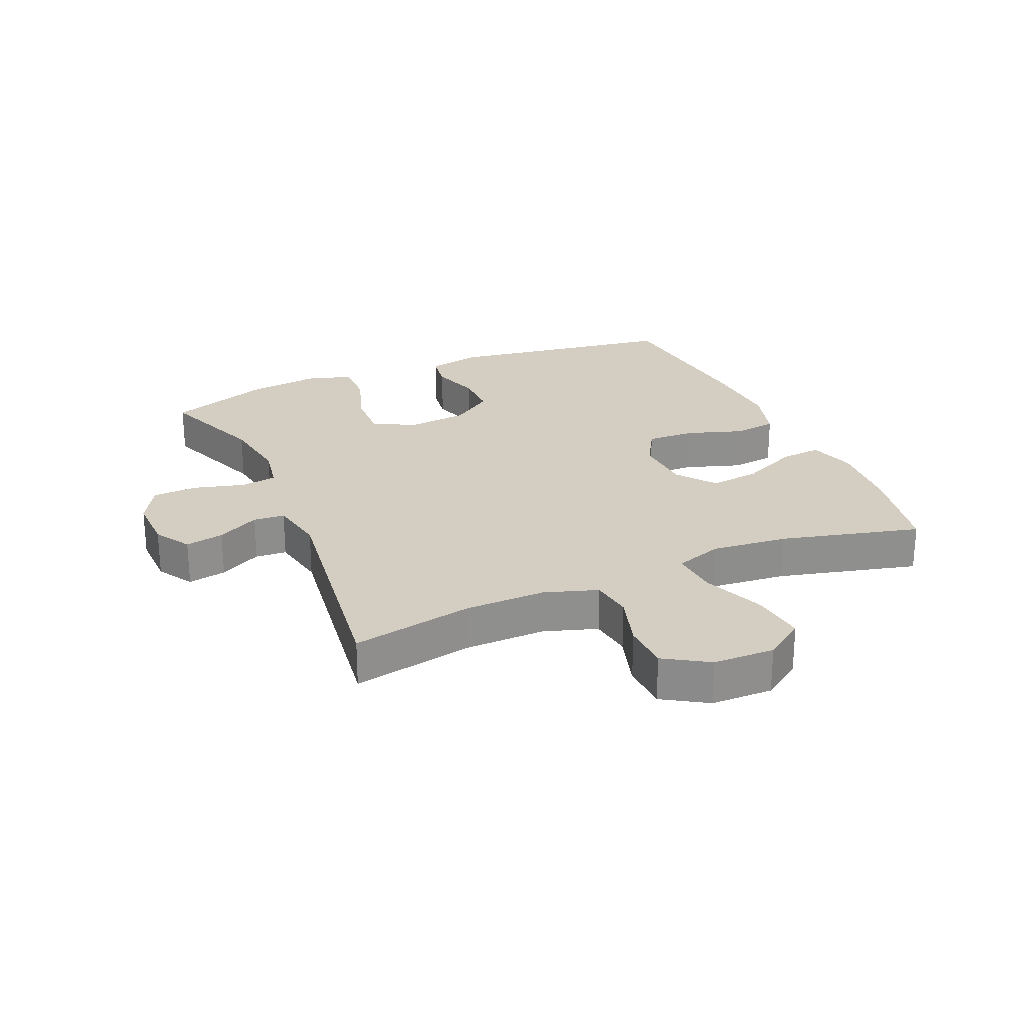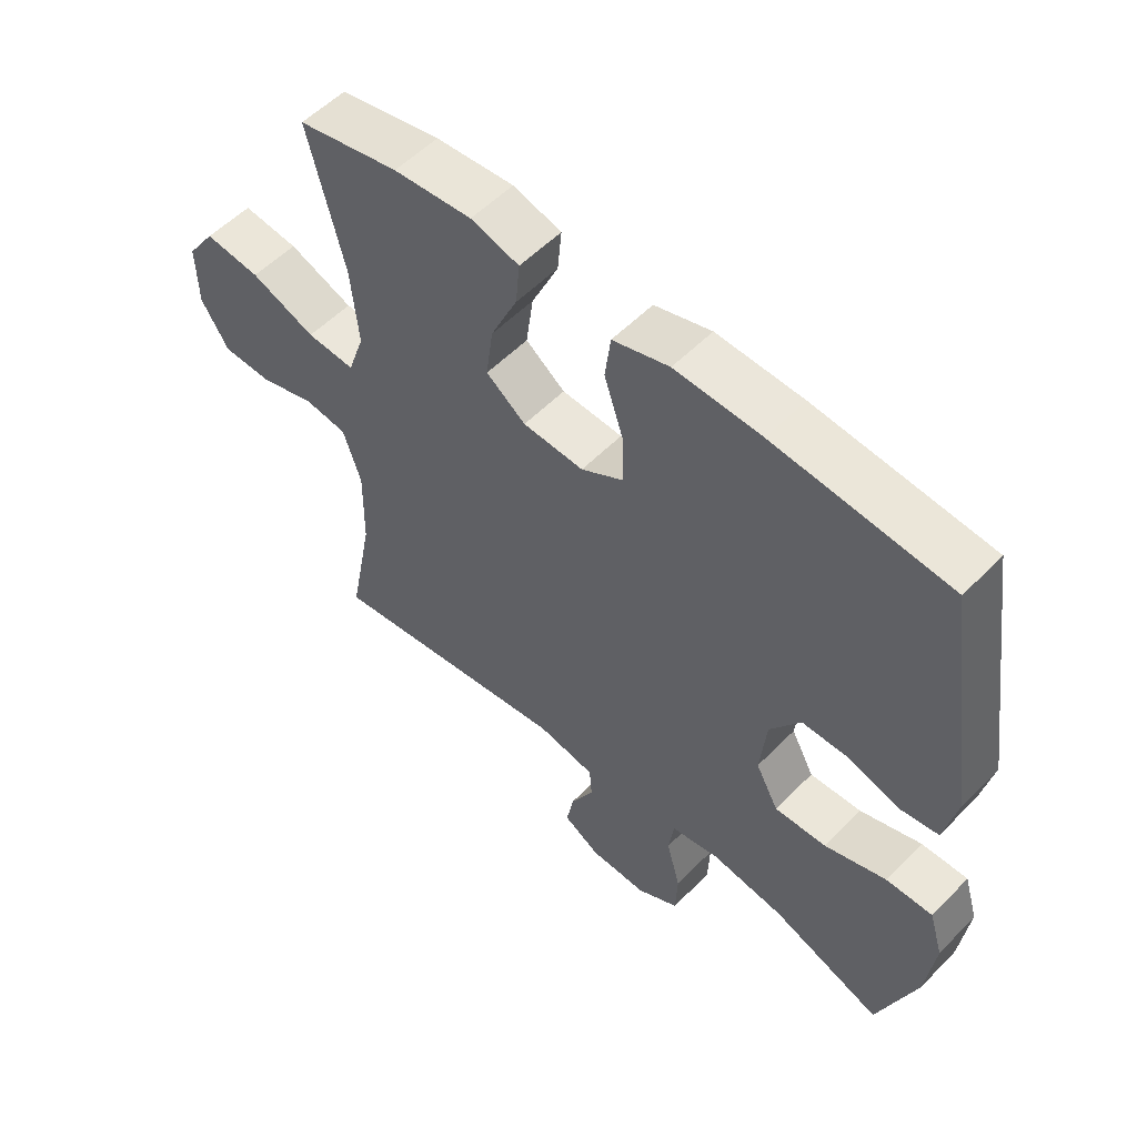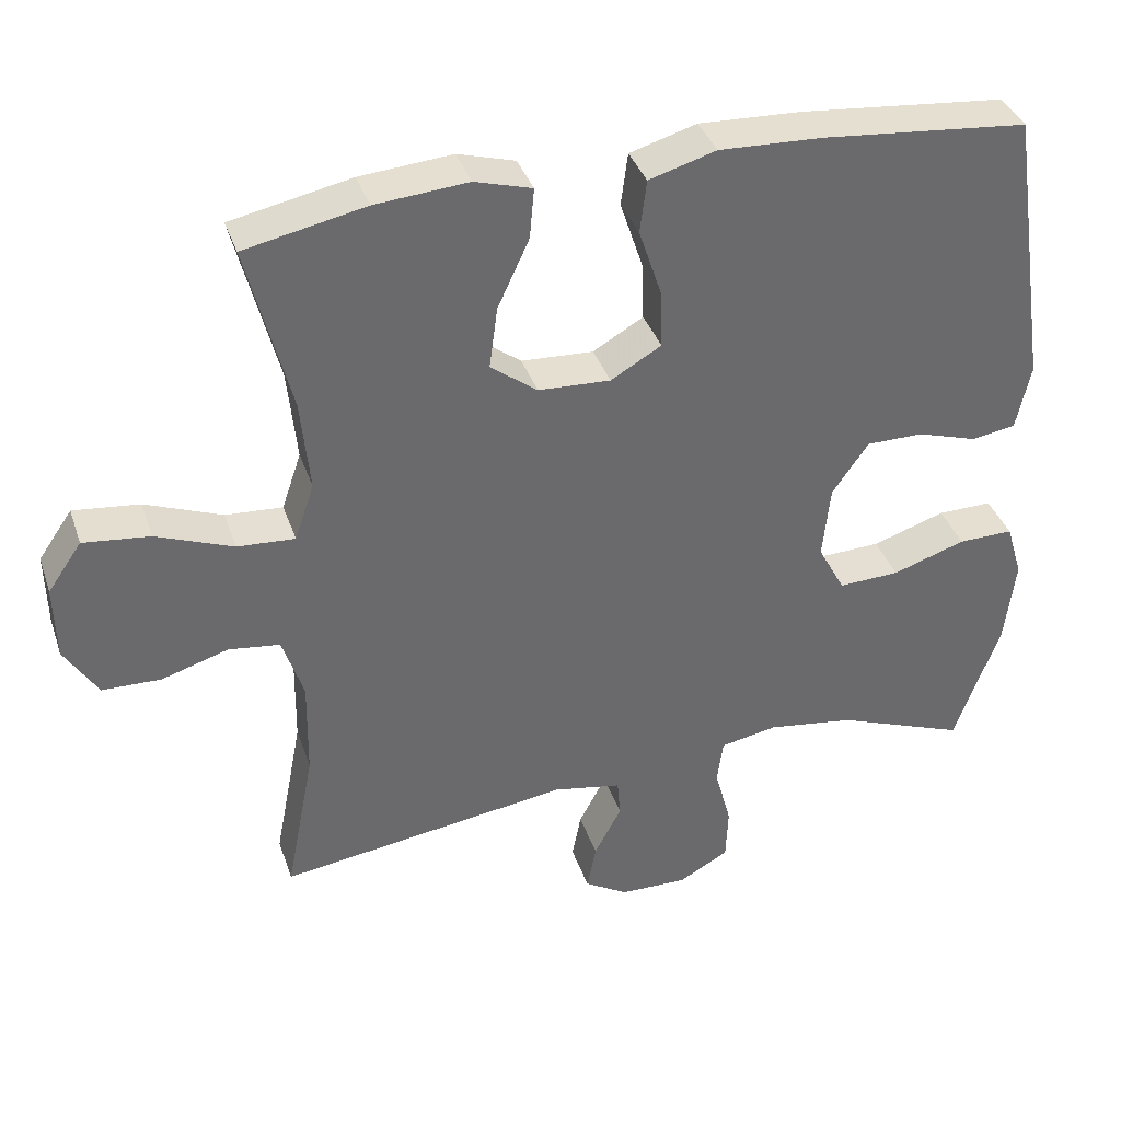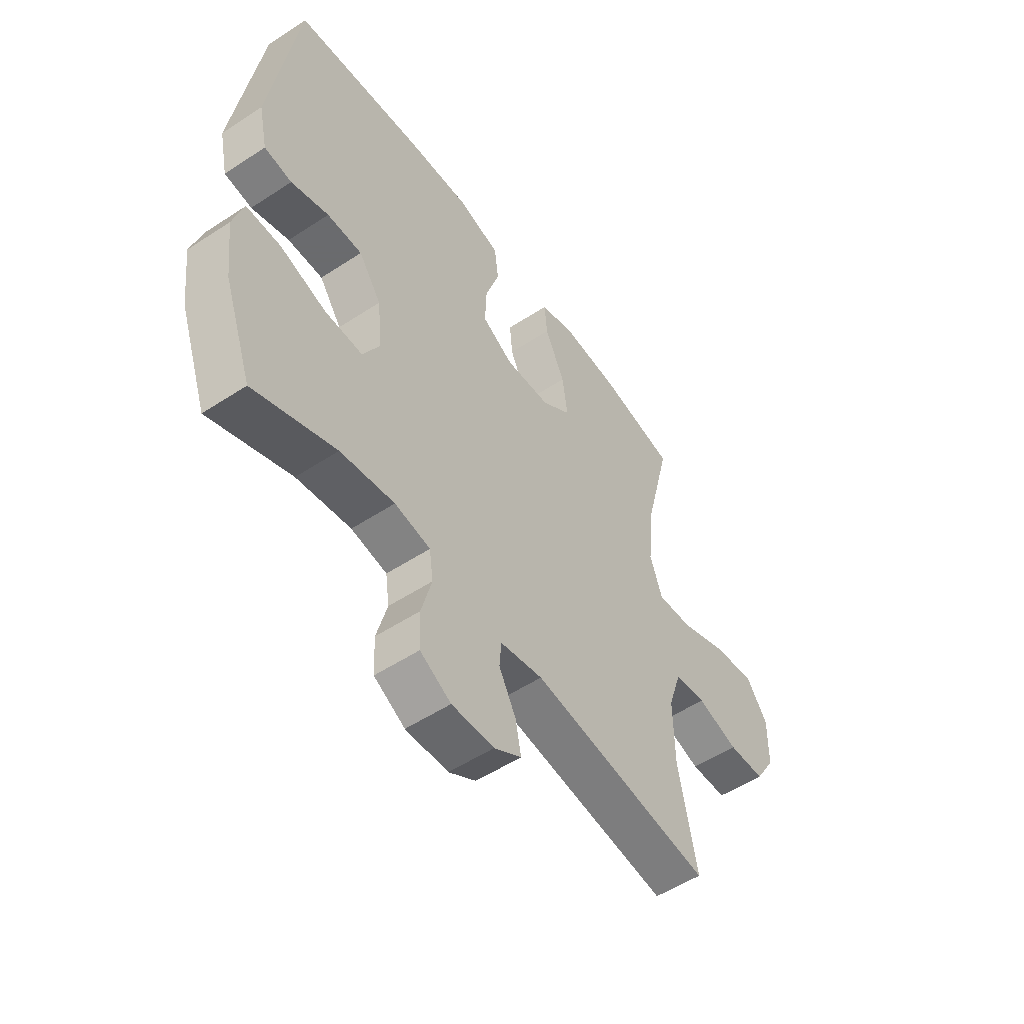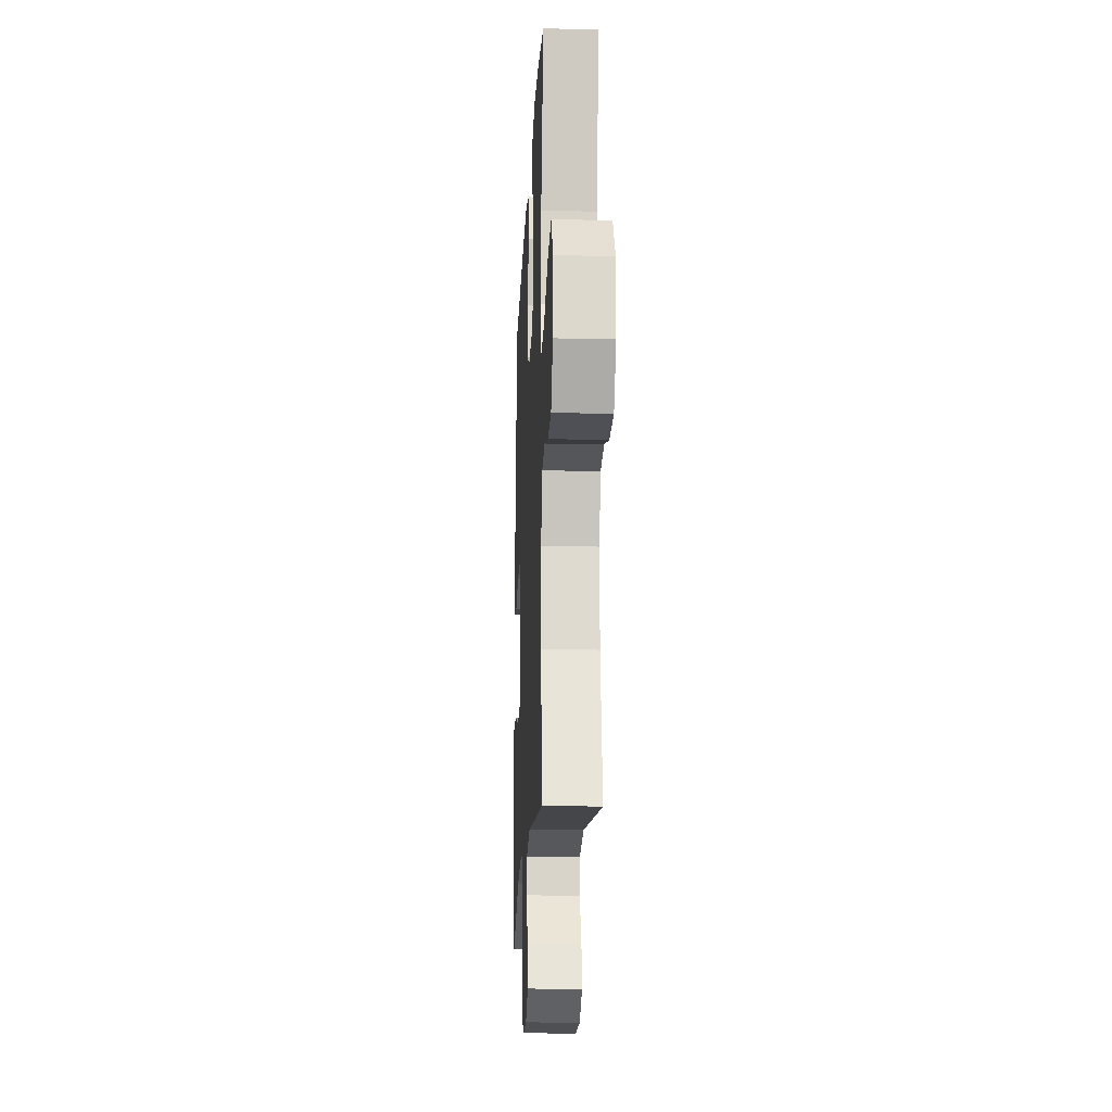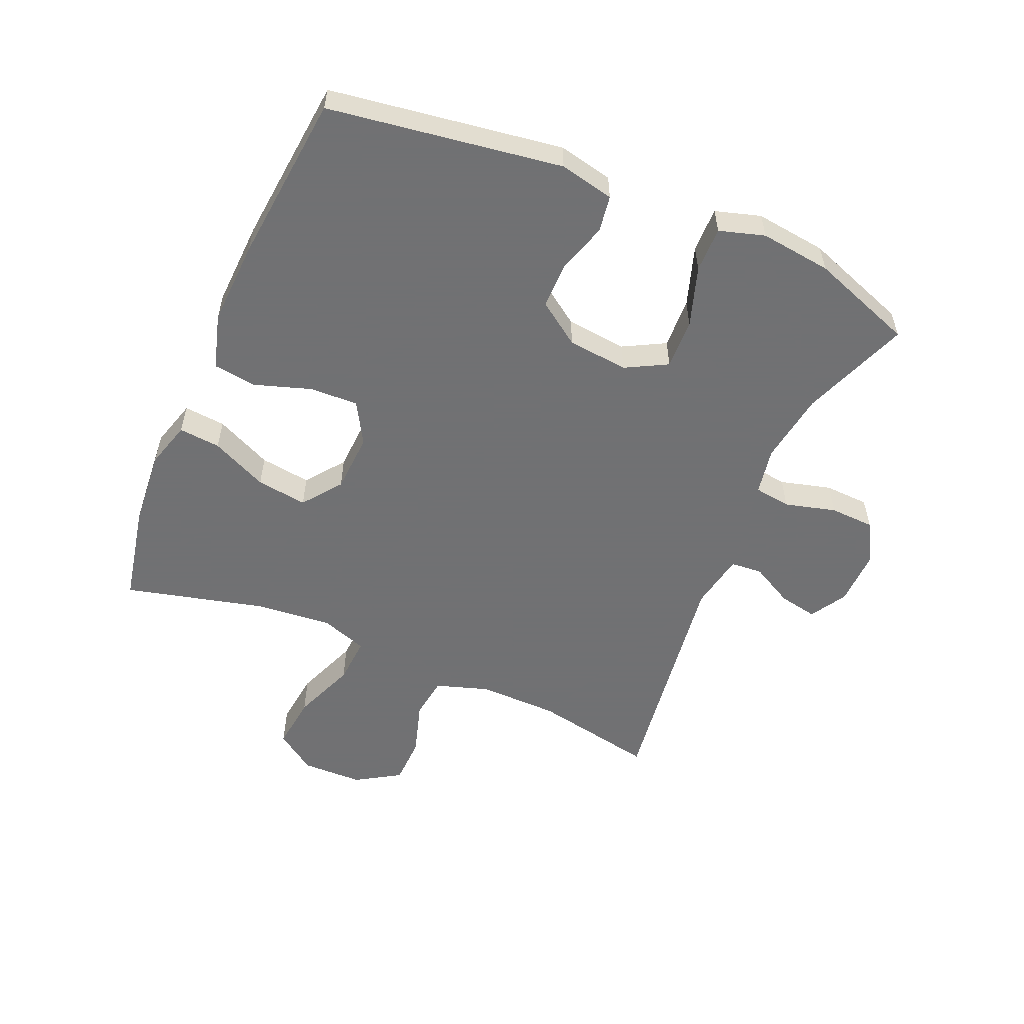
<metadata>
{"format":"obj","ext":"obj","renderer":"f3d","projection":"perspective","resolution":1024,"background":"white","views":[{"elev":25.1,"azim":-113.5,"up":"+Y"},{"elev":54.9,"azim":43.2,"up":"+Z"},{"elev":37.5,"azim":-17.9,"up":"+Z"},{"elev":-53.3,"azim":125.1,"up":"+Z"},{"elev":-17.9,"azim":-92.7,"up":"+Z"},{"elev":-55.3,"azim":66.7,"up":"+Y"}]}
</metadata>
<code>
v -0.5 0.07 0.5
v -0.34 0.07 0.533
v -0.217 0.07 0.543
v -0.141 0.07 0.521
v -0.147 0.07 0.454
v -0.189 0.07 0.363
v -0.2 0.07 0.281
v -0.138 0.07 0.234
v -0.042 0.07 0.229
v 0.025 0.07 0.268
v 0.022 0.07 0.346
v -0.008 0.07 0.437
v 0.001 0.07 0.507
v 0.09 0.07 0.533
v 0.226 0.07 0.527
v 0.5 0.07 0.5
v 0.556 0.07 0.125
v 0.537 0.07 0.037
v 0.478 0.07 0.028
v 0.398 0.07 0.053
v 0.323 0.07 0.053
v 0.275 0.07 -0.016
v 0.265 0.07 -0.114
v 0.301 0.07 -0.181
v 0.382 0.07 -0.178
v 0.479 0.07 -0.146
v 0.552 0.07 -0.145
v 0.574 0.07 -0.218
v 0.56 0.07 -0.333
v 0.5 0.07 -0.5
v 0.327 0.07 -0.434
v 0.212 0.07 -0.417
v 0.136 0.07 -0.431
v 0.128 0.07 -0.49
v 0.15 0.07 -0.572
v 0.147 0.07 -0.644
v 0.081 0.07 -0.681
v -0.009 0.07 -0.679
v -0.067 0.07 -0.644
v -0.055 0.07 -0.582
v -0.019 0.07 -0.514
v -0.023 0.07 -0.463
v -0.114 0.07 -0.446
v -0.5 0.07 -0.5
v -0.462 0.07 -0.303
v -0.46 0.07 -0.174
v -0.488 0.07 -0.088
v -0.556 0.07 -0.079
v -0.644 0.07 -0.106
v -0.722 0.07 -0.104
v -0.766 0.07 -0.033
v -0.768 0.07 0.066
v -0.723 0.07 0.131
v -0.635 0.07 0.121
v -0.533 0.07 0.081
v -0.457 0.07 0.076
v -0.431 0.07 0.152
v -0.443 0.07 0.275
v -0.5 0 0.5
v -0.34 0 0.533
v -0.217 0 0.543
v -0.141 0 0.521
v -0.147 0 0.454
v -0.189 0 0.363
v -0.2 0 0.281
v -0.138 0 0.234
v -0.042 0 0.229
v 0.025 0 0.268
v 0.022 0 0.346
v -0.008 0 0.437
v 0.001 0 0.507
v 0.09 0 0.533
v 0.226 0 0.527
v 0.5 0 0.5
v 0.556 0 0.125
v 0.537 0 0.037
v 0.478 0 0.028
v 0.398 0 0.053
v 0.323 0 0.053
v 0.275 0 -0.016
v 0.265 0 -0.114
v 0.301 0 -0.181
v 0.382 0 -0.178
v 0.479 0 -0.146
v 0.552 0 -0.145
v 0.574 0 -0.218
v 0.56 0 -0.333
v 0.5 0 -0.5
v 0.327 0 -0.434
v 0.212 0 -0.417
v 0.136 0 -0.431
v 0.128 0 -0.49
v 0.15 0 -0.572
v 0.147 0 -0.644
v 0.081 0 -0.681
v -0.009 0 -0.679
v -0.067 0 -0.644
v -0.055 0 -0.582
v -0.019 0 -0.514
v -0.023 0 -0.463
v -0.114 0 -0.446
v -0.5 0 -0.5
v -0.462 0 -0.303
v -0.46 0 -0.174
v -0.488 0 -0.088
v -0.556 0 -0.079
v -0.644 0 -0.106
v -0.722 0 -0.104
v -0.766 0 -0.033
v -0.768 0 0.066
v -0.723 0 0.131
v -0.635 0 0.121
v -0.533 0 0.081
v -0.457 0 0.076
v -0.431 0 0.152
v -0.443 0 0.275
f 53 54 55
f 52 53 55
f 51 52 55
f 50 51 55
f 49 50 55
f 48 49 55
f 47 48 55 56
f 46 47 56 57
f 43 44 45
f 45 46 57
f 43 45 57
f 42 43 57
f 39 40 41
f 38 39 41
f 37 38 41
f 36 37 41
f 35 36 41
f 34 35 41
f 33 34 41 42
f 29 30 31
f 28 29 31
f 27 28 31
f 26 27 31
f 25 26 31
f 24 25 31 32
f 23 24 32 33
f 18 19 20
f 17 18 20
f 16 17 20
f 15 16 20
f 14 15 20
f 13 14 20
f 12 13 20
f 11 12 20
f 10 11 20 21
f 9 10 21 22
f 4 5 6
f 3 4 6
f 2 3 6
f 1 2 6
f 58 1 6
f 58 6 7
f 57 58 7 8
f 33 42 57
f 23 33 57
f 22 23 57
f 9 22 57
f 8 9 57
f 113 112 111
f 113 111 110
f 113 110 109
f 113 109 108
f 113 108 107
f 113 107 106
f 114 113 106 105
f 115 114 105 104
f 103 102 101
f 115 104 103
f 115 103 101
f 115 101 100
f 99 98 97
f 99 97 96
f 99 96 95
f 99 95 94
f 99 94 93
f 99 93 92
f 100 99 92 91
f 89 88 87
f 89 87 86
f 89 86 85
f 89 85 84
f 89 84 83
f 90 89 83 82
f 91 90 82 81
f 78 77 76
f 78 76 75
f 78 75 74
f 78 74 73
f 78 73 72
f 78 72 71
f 78 71 70
f 78 70 69
f 79 78 69 68
f 80 79 68 67
f 64 63 62
f 64 62 61
f 64 61 60
f 64 60 59
f 64 59 116
f 65 64 116
f 66 65 116 115
f 115 100 91
f 115 91 81
f 115 81 80
f 115 80 67
f 115 67 66
f 1 59 60 2
f 2 60 61 3
f 3 61 62 4
f 4 62 63 5
f 5 63 64 6
f 6 64 65 7
f 7 65 66 8
f 8 66 67 9
f 9 67 68 10
f 10 68 69 11
f 11 69 70 12
f 12 70 71 13
f 13 71 72 14
f 14 72 73 15
f 15 73 74 16
f 16 74 75 17
f 17 75 76 18
f 18 76 77 19
f 19 77 78 20
f 20 78 79 21
f 21 79 80 22
f 22 80 81 23
f 23 81 82 24
f 24 82 83 25
f 25 83 84 26
f 26 84 85 27
f 27 85 86 28
f 28 86 87 29
f 29 87 88 30
f 30 88 89 31
f 31 89 90 32
f 32 90 91 33
f 33 91 92 34
f 34 92 93 35
f 35 93 94 36
f 36 94 95 37
f 37 95 96 38
f 38 96 97 39
f 39 97 98 40
f 40 98 99 41
f 41 99 100 42
f 42 100 101 43
f 43 101 102 44
f 44 102 103 45
f 45 103 104 46
f 46 104 105 47
f 47 105 106 48
f 48 106 107 49
f 49 107 108 50
f 50 108 109 51
f 51 109 110 52
f 52 110 111 53
f 53 111 112 54
f 54 112 113 55
f 55 113 114 56
f 56 114 115 57
f 57 115 116 58
f 58 116 59 1

</code>
